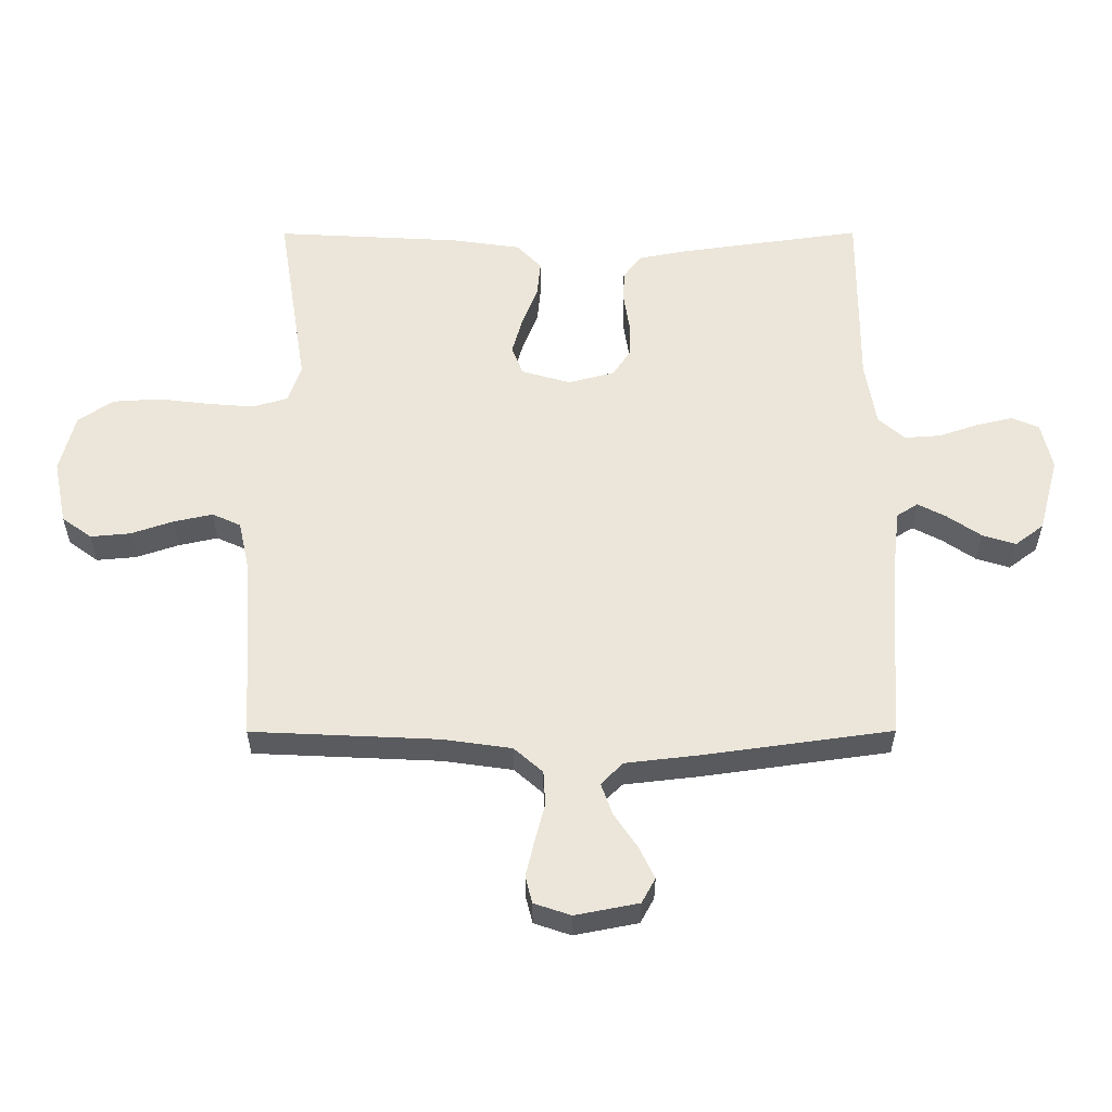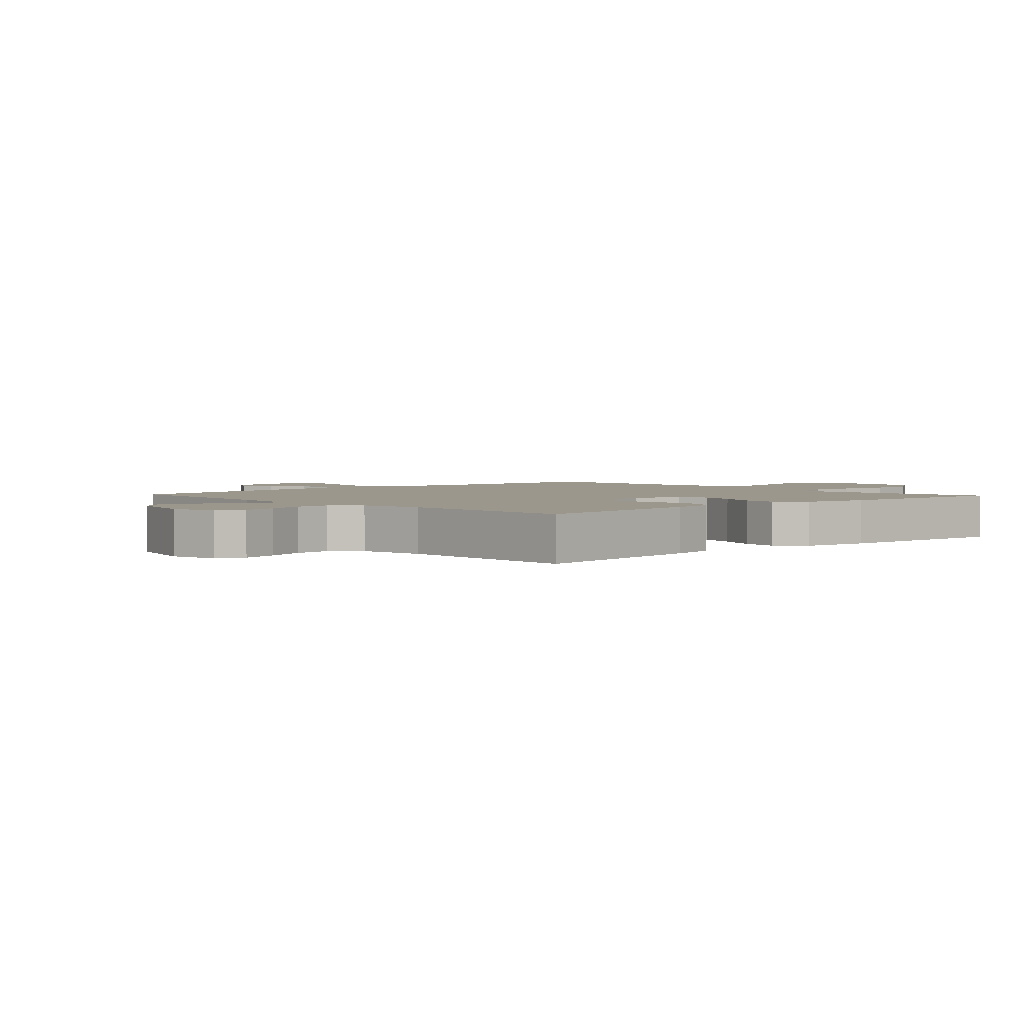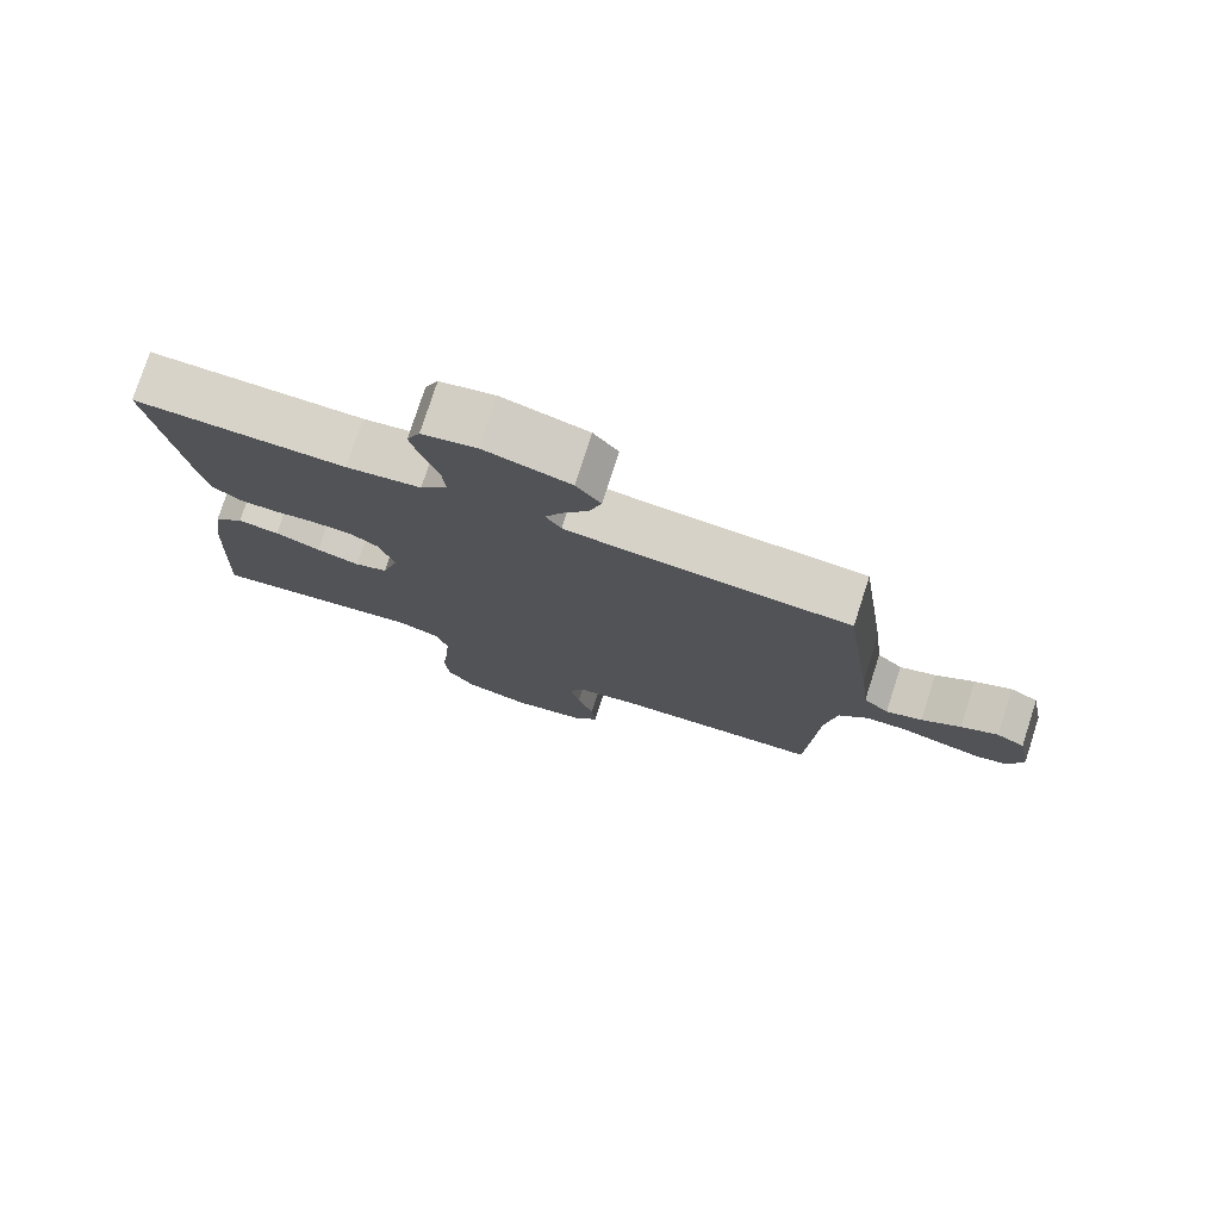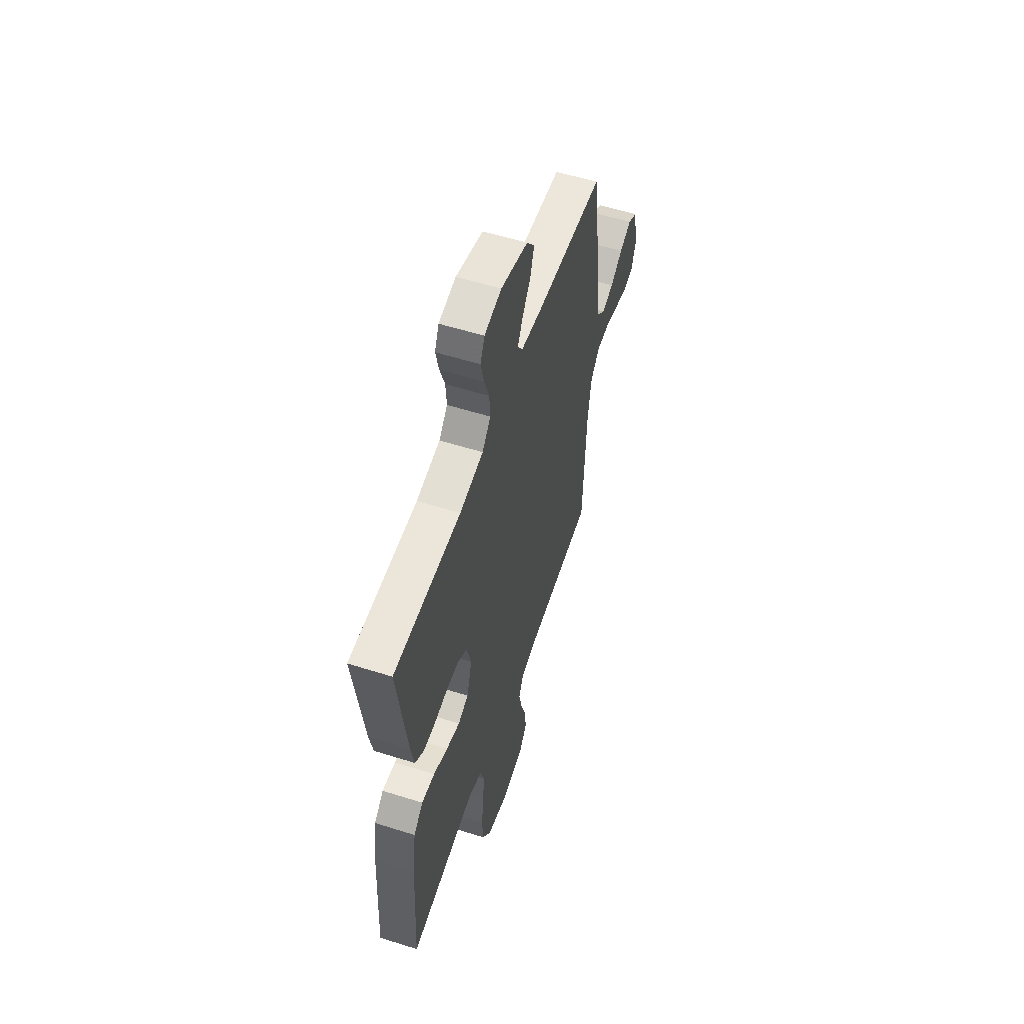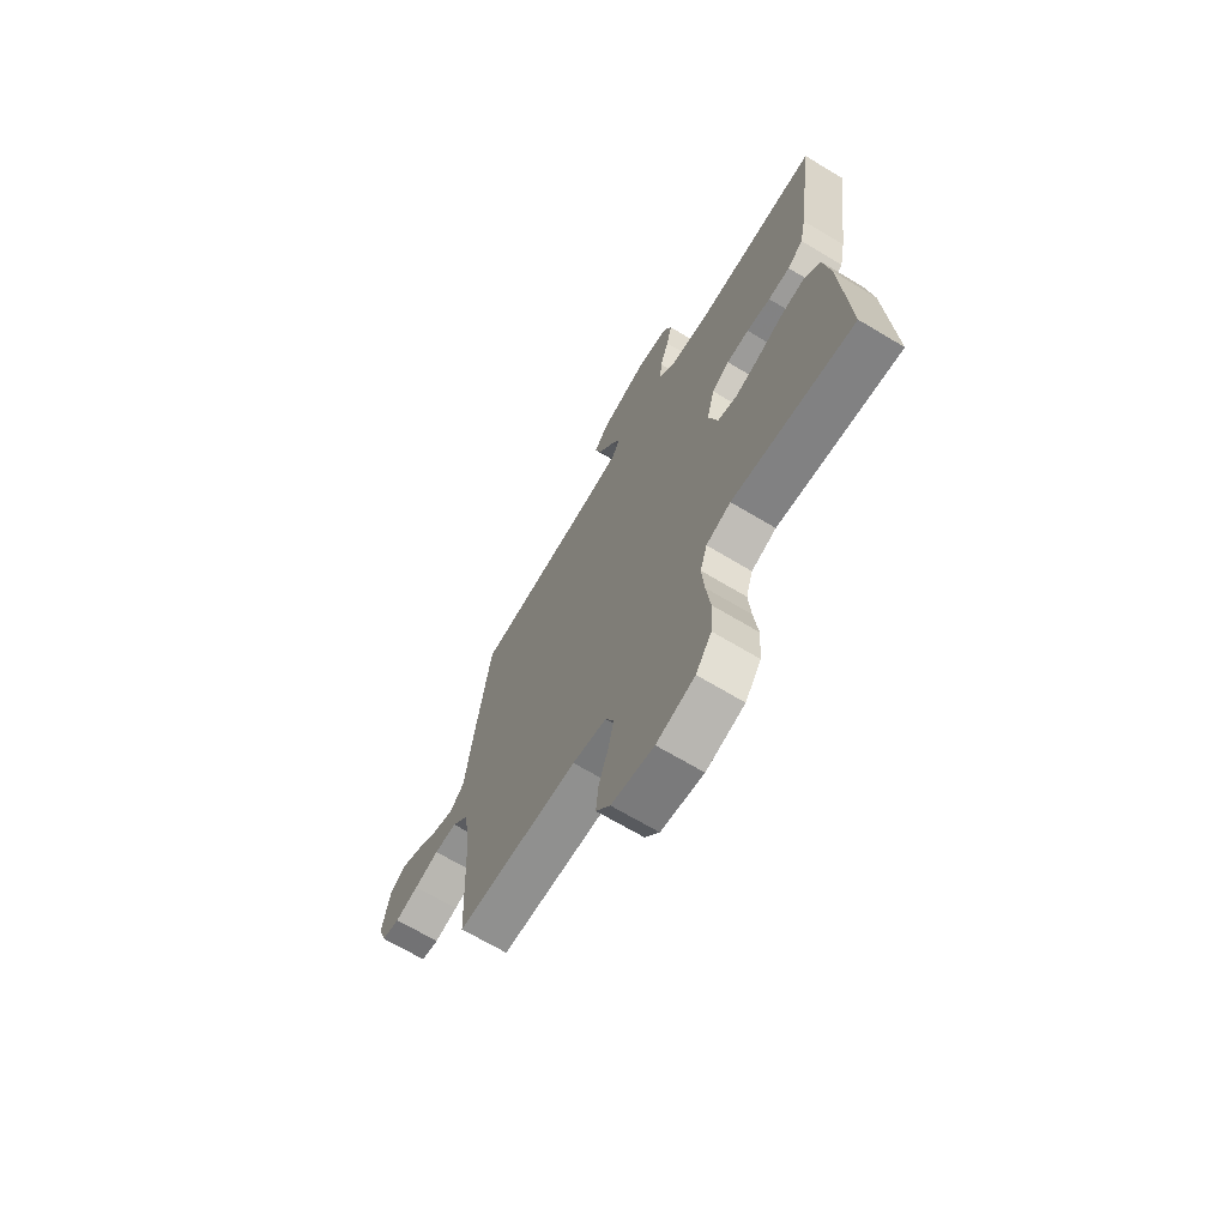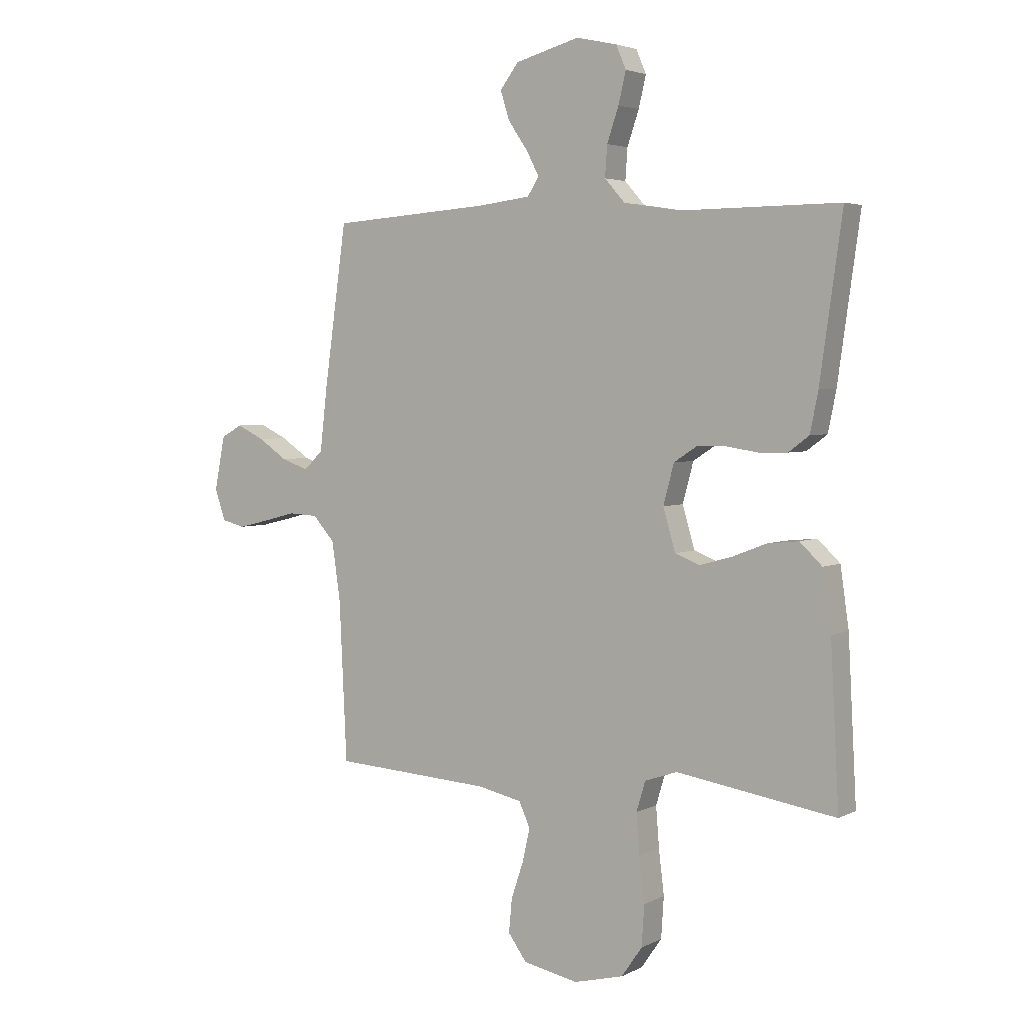
<metadata>
{"format":"obj","ext":"obj","renderer":"f3d","projection":"perspective","resolution":1024,"background":"white","views":[{"elev":56.9,"azim":-90.1,"up":"+Y"},{"elev":2.6,"azim":47.2,"up":"+Y"},{"elev":77.3,"azim":-162.1,"up":"+Z"},{"elev":56.4,"azim":108.3,"up":"+Z"},{"elev":-68.8,"azim":59.1,"up":"+Z"},{"elev":3.7,"azim":32.5,"up":"+Z"}]}
</metadata>
<code>
v -0.5 0.07 0.5
v -0.2 0.07 0.521
v -0.1 0.07 0.533
v -0.078 0.07 0.567
v -0.102 0.07 0.613
v -0.139 0.07 0.667
v -0.156 0.07 0.721
v -0.121 0.07 0.767
v 0 0.07 0.8
v 0.077 0.07 0.783
v 0.096 0.07 0.739
v 0.082 0.07 0.68
v 0.06 0.07 0.616
v 0.056 0.07 0.558
v 0.094 0.07 0.515
v 0.2 0.07 0.498
v 0.5 0.07 0.5
v 0.458 0.07 0.2
v 0.443 0.07 0.125
v 0.404 0.07 0.096
v 0.35 0.07 0.095
v 0.291 0.07 0.104
v 0.235 0.07 0.103
v 0.192 0.07 0.075
v 0.172 0.07 0
v 0.195 0.07 -0.079
v 0.242 0.07 -0.097
v 0.303 0.07 -0.08
v 0.367 0.07 -0.055
v 0.426 0.07 -0.049
v 0.468 0.07 -0.089
v 0.484 0.07 -0.2
v 0.5 0.07 -0.5
v 0.2 0.07 -0.453
v 0.139 0.07 -0.474
v 0.122 0.07 -0.53
v 0.128 0.07 -0.606
v 0.138 0.07 -0.689
v 0.133 0.07 -0.766
v 0.094 0.07 -0.822
v 0 0.07 -0.846
v -0.104 0.07 -0.825
v -0.139 0.07 -0.777
v -0.133 0.07 -0.713
v -0.11 0.07 -0.645
v -0.096 0.07 -0.582
v -0.117 0.07 -0.536
v -0.2 0.07 -0.518
v -0.5 0.07 -0.5
v -0.514 0.07 -0.2
v -0.53 0.07 -0.089
v -0.571 0.07 -0.043
v -0.627 0.07 -0.04
v -0.688 0.07 -0.056
v -0.746 0.07 -0.07
v -0.79 0.07 -0.059
v -0.81 0.07 0
v -0.79 0.07 0.102
v -0.75 0.07 0.124
v -0.698 0.07 0.099
v -0.643 0.07 0.062
v -0.592 0.07 0.044
v -0.556 0.07 0.079
v -0.542 0.07 0.2
v -0.5 0 0.5
v -0.2 0 0.521
v -0.1 0 0.533
v -0.078 0 0.567
v -0.102 0 0.613
v -0.139 0 0.667
v -0.156 0 0.721
v -0.121 0 0.767
v 0 0 0.8
v 0.077 0 0.783
v 0.096 0 0.739
v 0.082 0 0.68
v 0.06 0 0.616
v 0.056 0 0.558
v 0.094 0 0.515
v 0.2 0 0.498
v 0.5 0 0.5
v 0.458 0 0.2
v 0.443 0 0.125
v 0.404 0 0.096
v 0.35 0 0.095
v 0.291 0 0.104
v 0.235 0 0.103
v 0.192 0 0.075
v 0.172 0 0
v 0.195 0 -0.079
v 0.242 0 -0.097
v 0.303 0 -0.08
v 0.367 0 -0.055
v 0.426 0 -0.049
v 0.468 0 -0.089
v 0.484 0 -0.2
v 0.5 0 -0.5
v 0.2 0 -0.453
v 0.139 0 -0.474
v 0.122 0 -0.53
v 0.128 0 -0.606
v 0.138 0 -0.689
v 0.133 0 -0.766
v 0.094 0 -0.822
v 0 0 -0.846
v -0.104 0 -0.825
v -0.139 0 -0.777
v -0.133 0 -0.713
v -0.11 0 -0.645
v -0.096 0 -0.582
v -0.117 0 -0.536
v -0.2 0 -0.518
v -0.5 0 -0.5
v -0.514 0 -0.2
v -0.53 0 -0.089
v -0.571 0 -0.043
v -0.627 0 -0.04
v -0.688 0 -0.056
v -0.746 0 -0.07
v -0.79 0 -0.059
v -0.81 0 0
v -0.79 0 0.102
v -0.75 0 0.124
v -0.698 0 0.099
v -0.643 0 0.062
v -0.592 0 0.044
v -0.556 0 0.079
v -0.542 0 0.2
f 63 64 1 2
f 59 60 61
f 58 59 61
f 57 58 61
f 56 57 61
f 55 56 61
f 54 55 61
f 53 54 61
f 52 53 61 62
f 51 52 62 63
f 48 49 50
f 47 48 50 51
f 43 44 45
f 42 43 45
f 41 42 45
f 40 41 45
f 39 40 45
f 38 39 45
f 37 38 45
f 36 37 45 46
f 35 36 46 47
f 32 33 34
f 31 32 34
f 30 31 34
f 29 30 34
f 28 29 34
f 34 35 47
f 28 34 47
f 27 28 47
f 20 21 22
f 19 20 22
f 18 19 22
f 17 18 22
f 16 17 22
f 15 16 22 23
f 14 15 23 24
f 11 12 13
f 10 11 13
f 9 10 13
f 8 9 13
f 7 8 13
f 6 7 13
f 5 6 13
f 4 5 13 14
f 14 24 25
f 4 14 25
f 3 4 25
f 47 51 63
f 27 47 63
f 26 27 63
f 25 26 63
f 3 25 63
f 2 3 63
f 66 65 128 127
f 125 124 123
f 125 123 122
f 125 122 121
f 125 121 120
f 125 120 119
f 125 119 118
f 125 118 117
f 126 125 117 116
f 127 126 116 115
f 114 113 112
f 115 114 112 111
f 109 108 107
f 109 107 106
f 109 106 105
f 109 105 104
f 109 104 103
f 109 103 102
f 109 102 101
f 110 109 101 100
f 111 110 100 99
f 98 97 96
f 98 96 95
f 98 95 94
f 98 94 93
f 98 93 92
f 111 99 98
f 111 98 92
f 111 92 91
f 86 85 84
f 86 84 83
f 86 83 82
f 86 82 81
f 86 81 80
f 87 86 80 79
f 88 87 79 78
f 77 76 75
f 77 75 74
f 77 74 73
f 77 73 72
f 77 72 71
f 77 71 70
f 77 70 69
f 78 77 69 68
f 89 88 78
f 89 78 68
f 89 68 67
f 127 115 111
f 127 111 91
f 127 91 90
f 127 90 89
f 127 89 67
f 127 67 66
f 1 65 66 2
f 2 66 67 3
f 3 67 68 4
f 4 68 69 5
f 5 69 70 6
f 6 70 71 7
f 7 71 72 8
f 8 72 73 9
f 9 73 74 10
f 10 74 75 11
f 11 75 76 12
f 12 76 77 13
f 13 77 78 14
f 14 78 79 15
f 15 79 80 16
f 16 80 81 17
f 17 81 82 18
f 18 82 83 19
f 19 83 84 20
f 20 84 85 21
f 21 85 86 22
f 22 86 87 23
f 23 87 88 24
f 24 88 89 25
f 25 89 90 26
f 26 90 91 27
f 27 91 92 28
f 28 92 93 29
f 29 93 94 30
f 30 94 95 31
f 31 95 96 32
f 32 96 97 33
f 33 97 98 34
f 34 98 99 35
f 35 99 100 36
f 36 100 101 37
f 37 101 102 38
f 38 102 103 39
f 39 103 104 40
f 40 104 105 41
f 41 105 106 42
f 42 106 107 43
f 43 107 108 44
f 44 108 109 45
f 45 109 110 46
f 46 110 111 47
f 47 111 112 48
f 48 112 113 49
f 49 113 114 50
f 50 114 115 51
f 51 115 116 52
f 52 116 117 53
f 53 117 118 54
f 54 118 119 55
f 55 119 120 56
f 56 120 121 57
f 57 121 122 58
f 58 122 123 59
f 59 123 124 60
f 60 124 125 61
f 61 125 126 62
f 62 126 127 63
f 63 127 128 64
f 64 128 65 1

</code>
